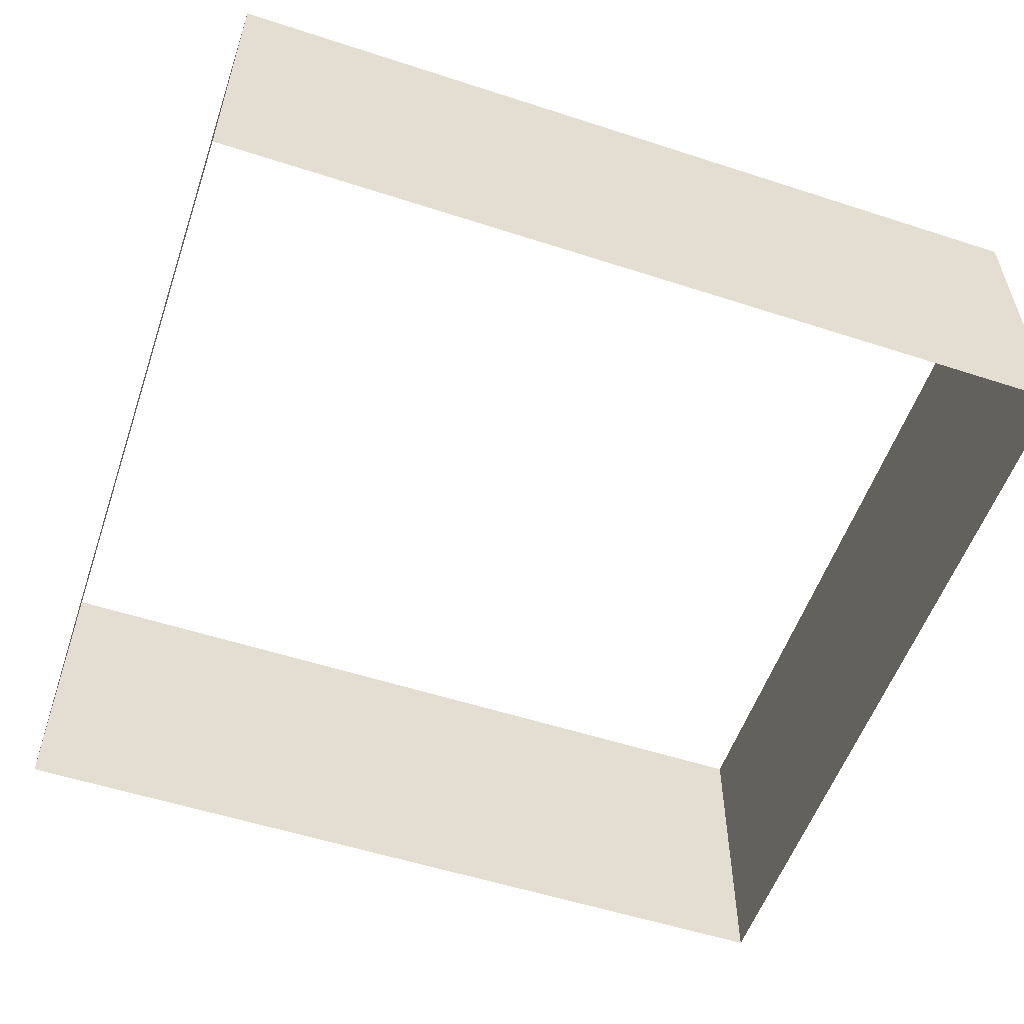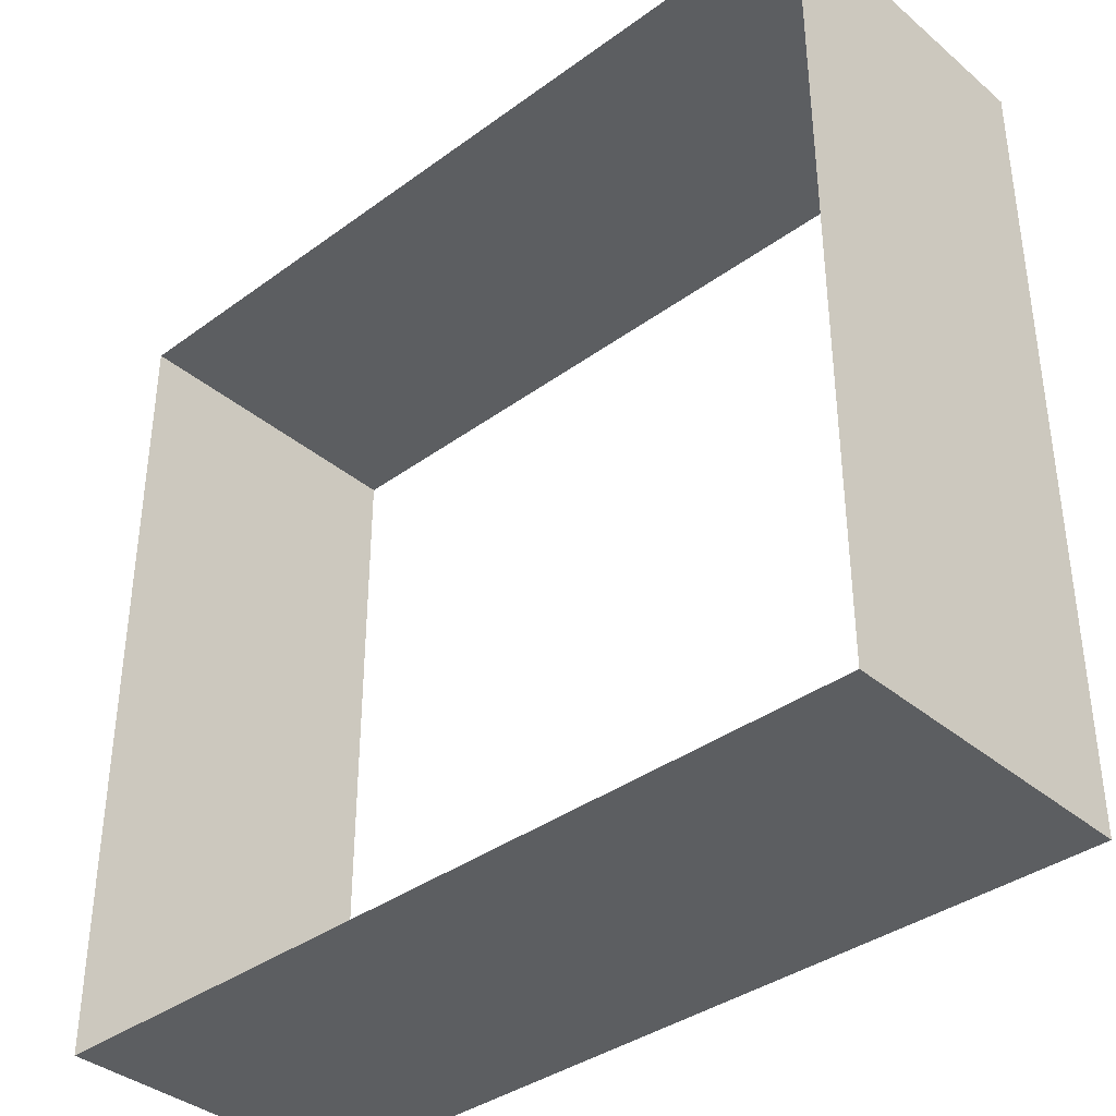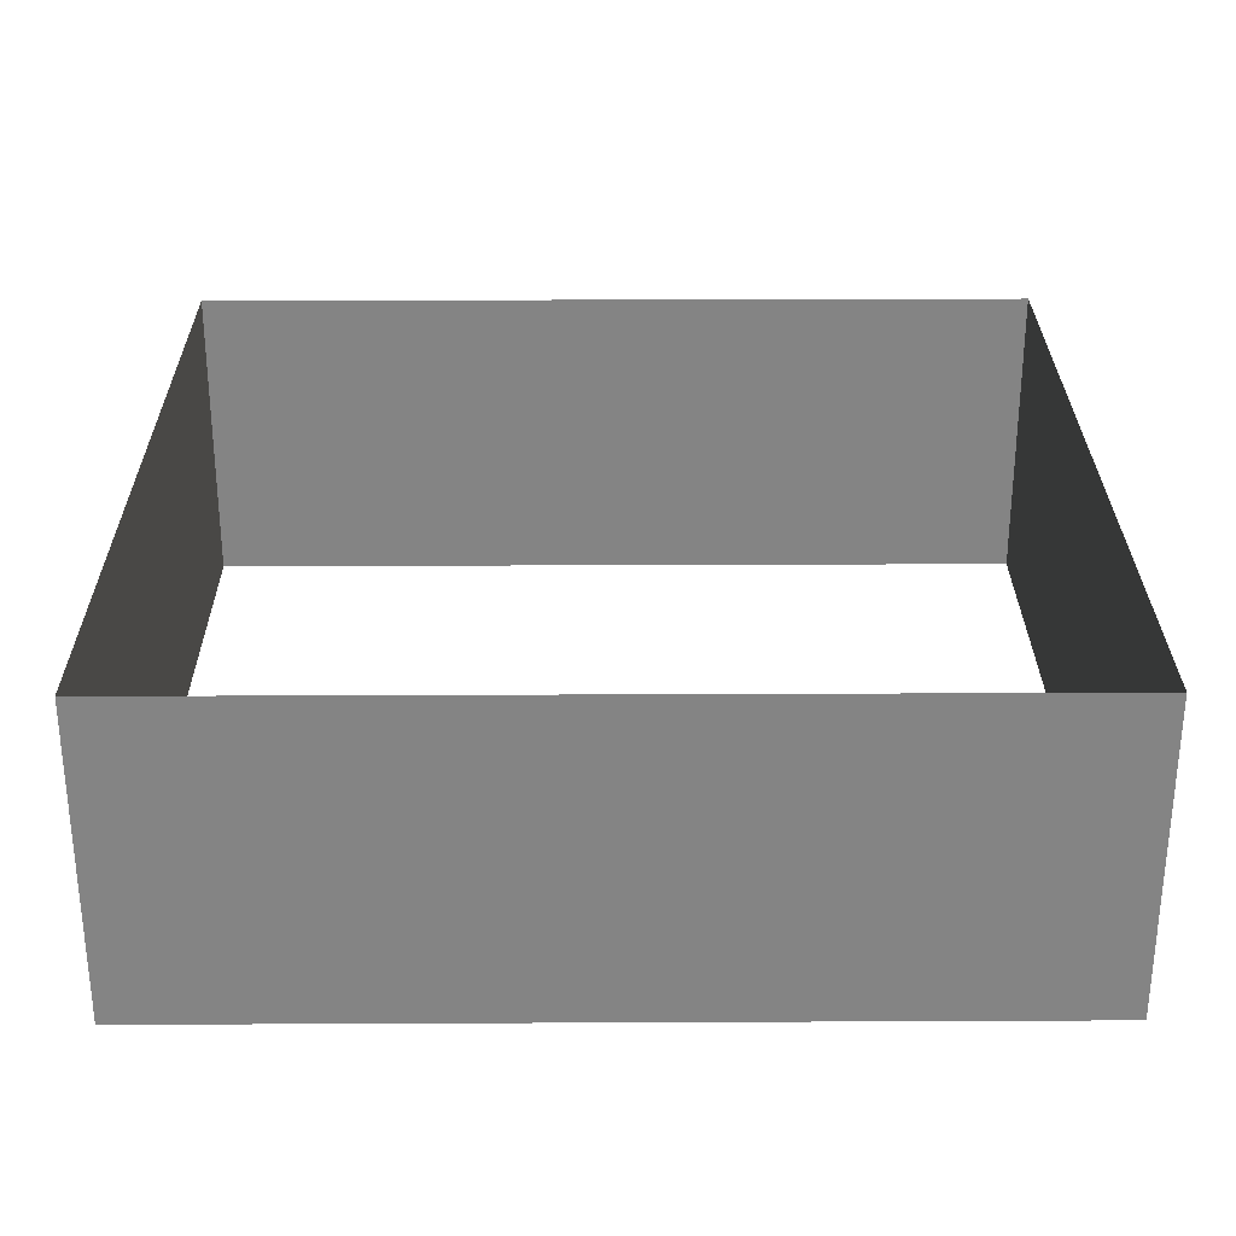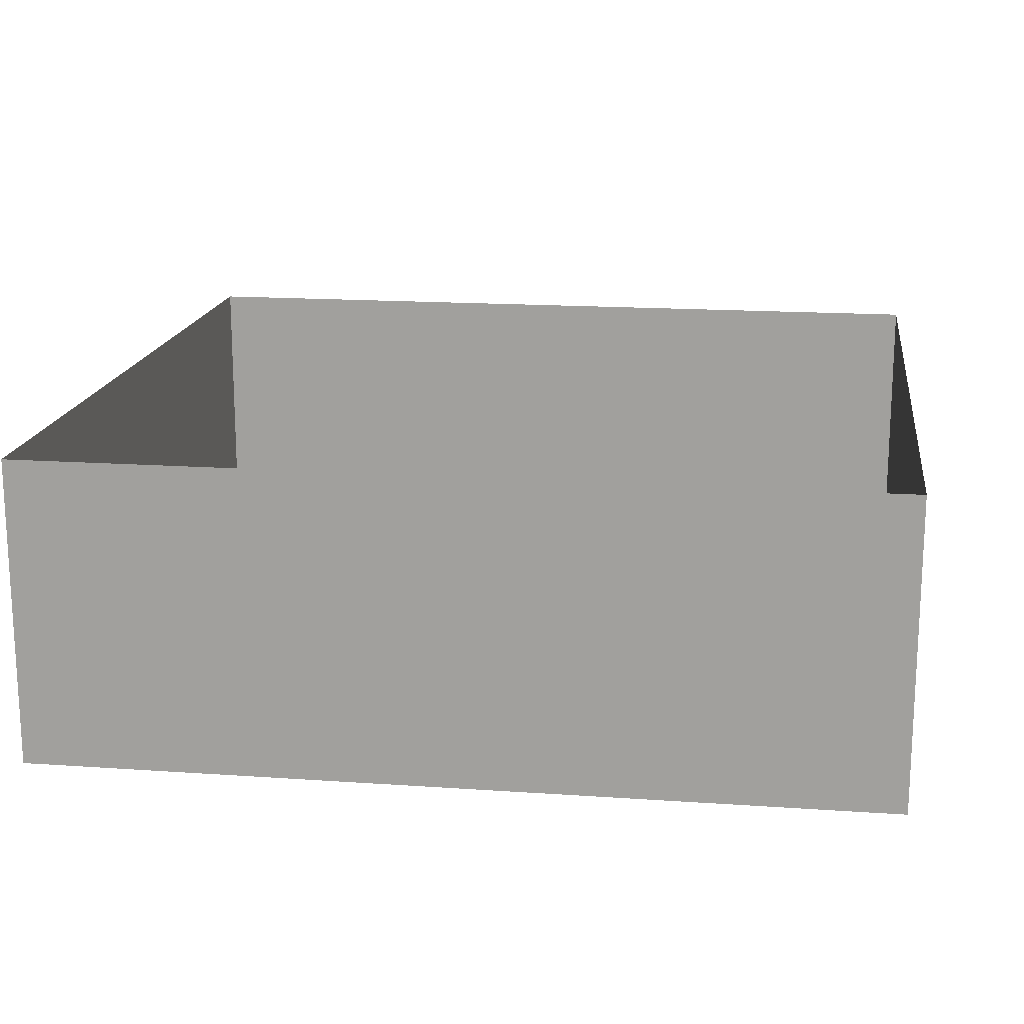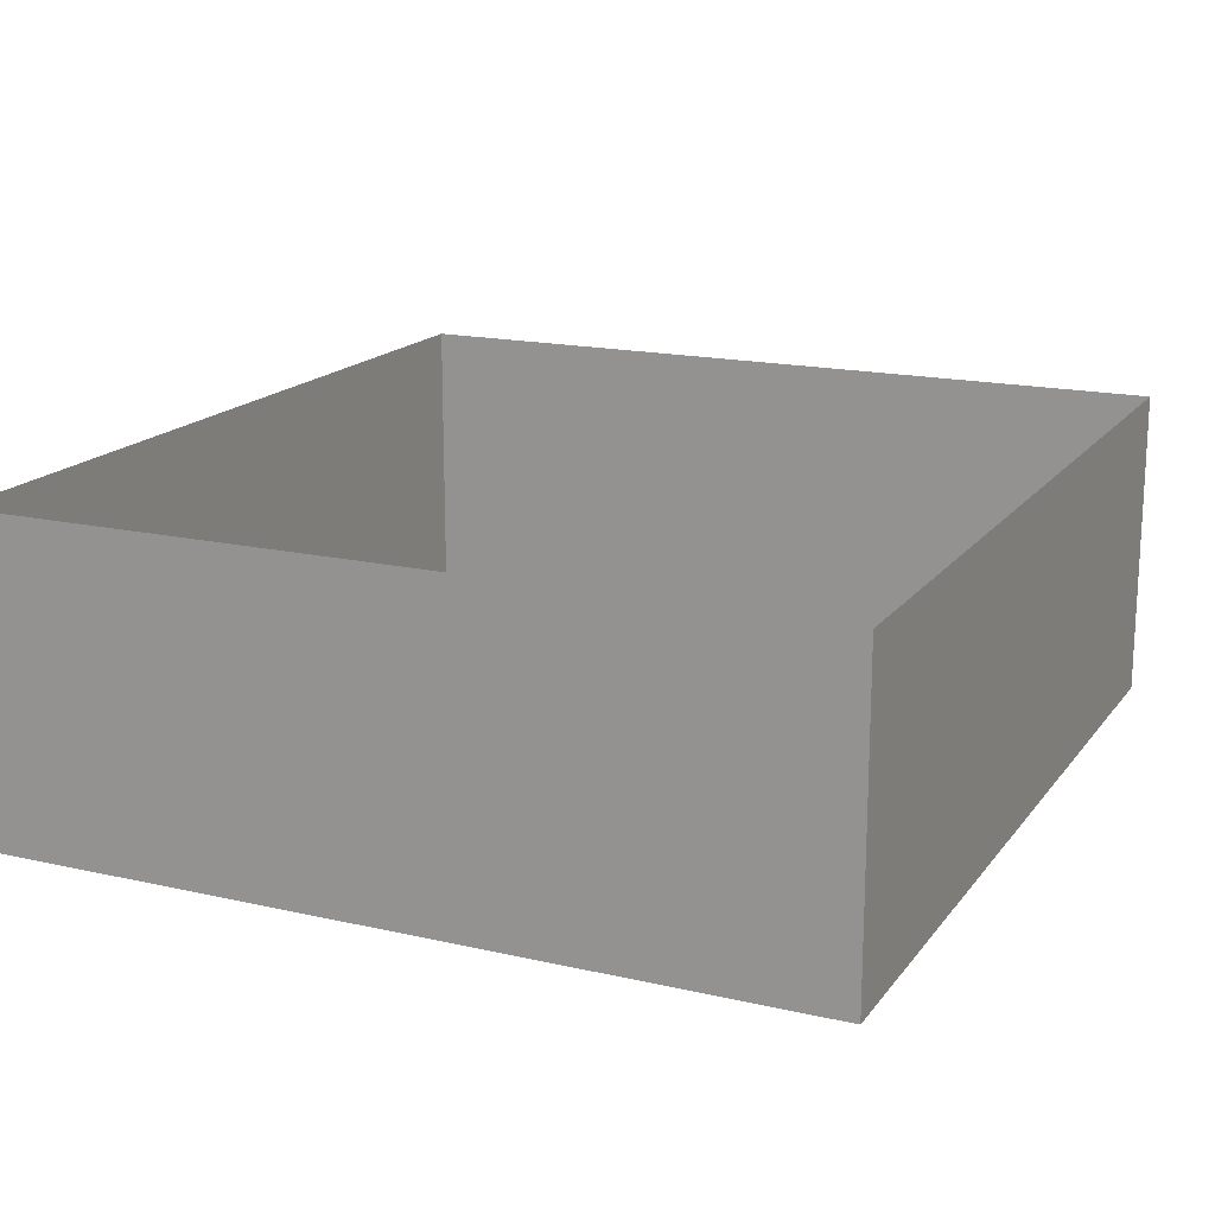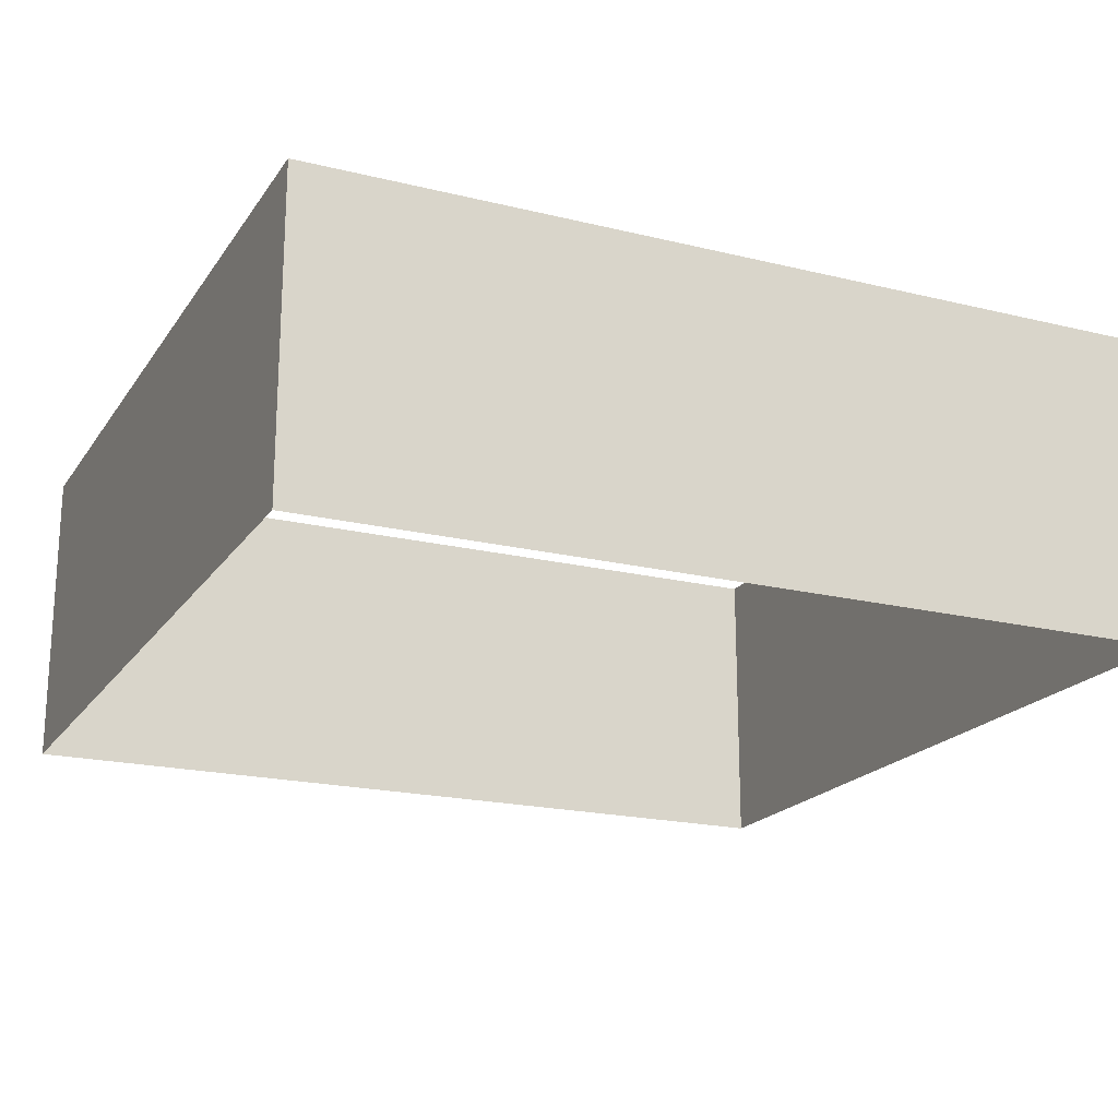
<metadata>
{"format":"obj","ext":"obj","renderer":"f3d","projection":"perspective","resolution":1024,"background":"white","views":[{"elev":-55.1,"azim":-18.9,"up":"+Y"},{"elev":-37.3,"azim":-136.9,"up":"+Z"},{"elev":28.6,"azim":-0.4,"up":"+Y"},{"elev":16.8,"azim":-172.0,"up":"+Y"},{"elev":17.0,"azim":-65.3,"up":"+Y"},{"elev":-19.7,"azim":-24.4,"up":"+Y"}]}
</metadata>
<code>
o Plane
v 4.013 -2e-06 3.793
v -4.013 2e-06 -3.793
v -4.013 -2e-06 3.793
v 4.013 2e-06 -3.793
v 4.013 2.901 -3.793
v 4.013 2.901 3.793
v -4.013 2.901 -3.793
v -4.013 2.901 3.793
v -4.013 2.901 3.793
v 4.013 2.901 3.793
f 5 2 4
f 6 4 1
f 7 3 2
f 8 1 3
f 5 7 2
f 6 5 4
f 7 9 3
f 8 10 1

</code>
